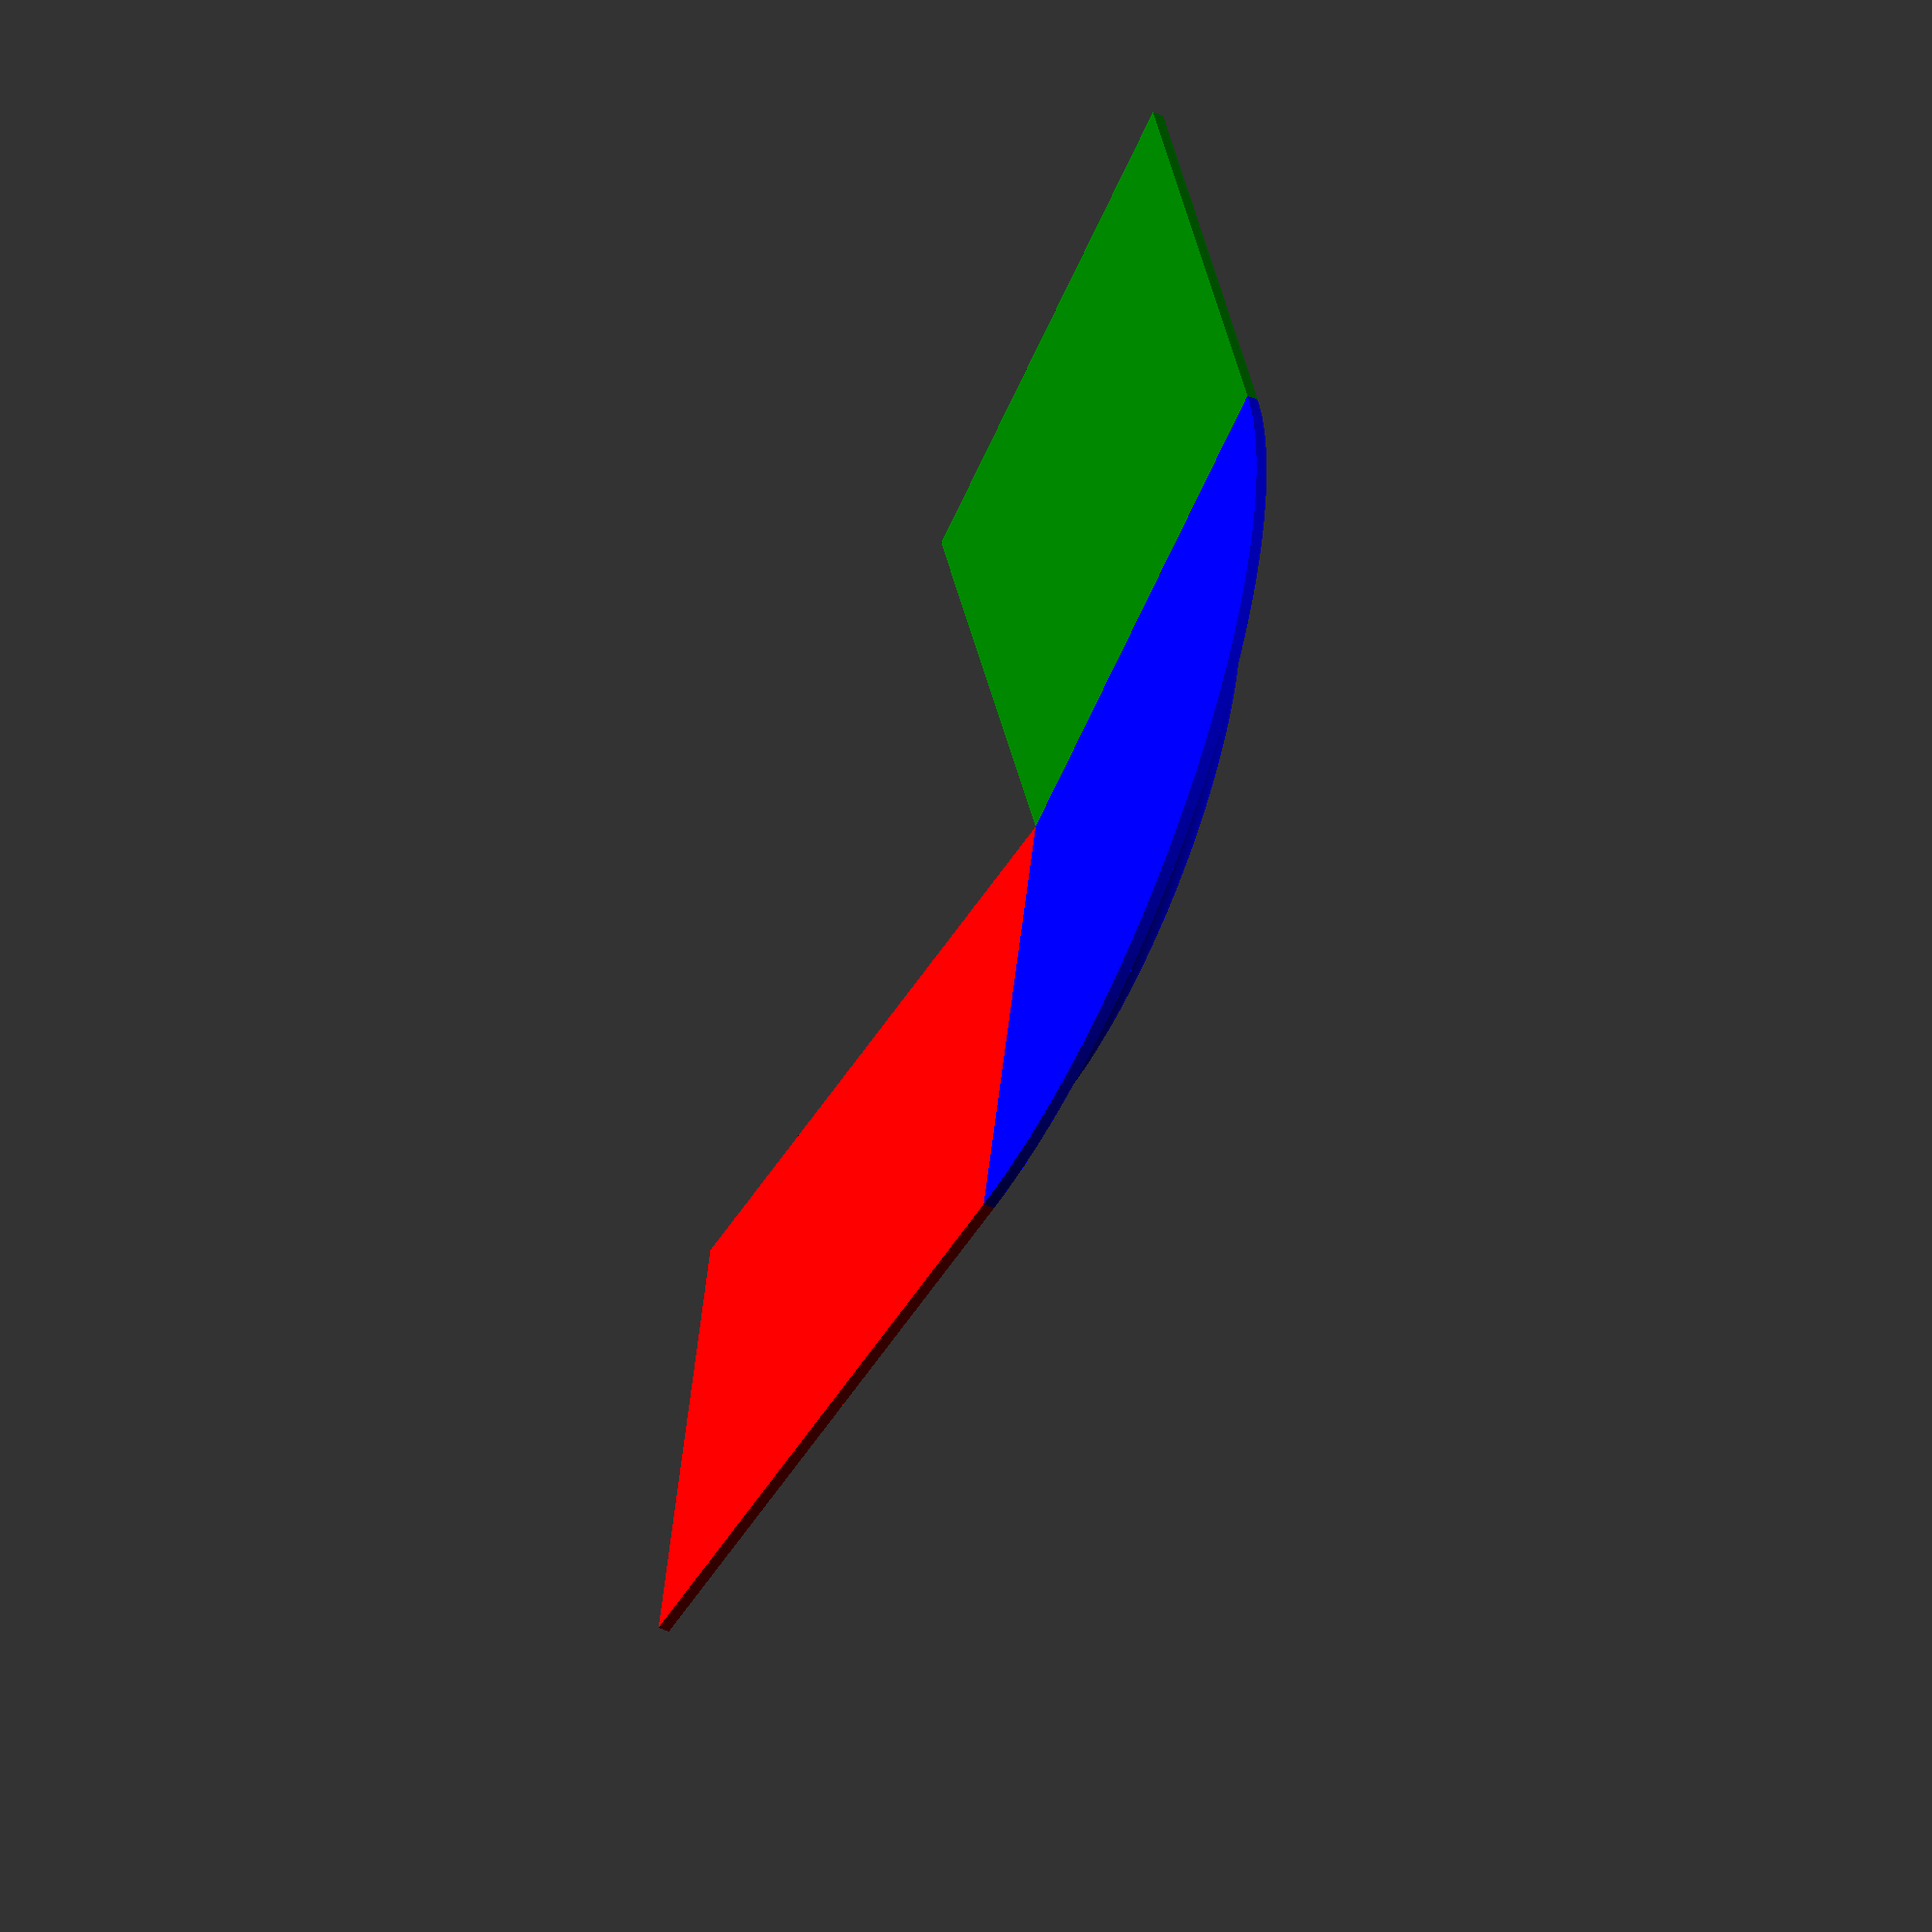
<openscad>
// single bend: top and bottom printed separately and bolted together
// flush caches before render on "WARNING: Object may not be a valid 2-manifold and may need repair!"

$fn = 200;

// top or bottom
top = true;

// tube outer radius
tube_r = 8;

// bend to tube center
bend_r = 50;
bend_a = 60;

// length of straights from centre of bend
straight_l = 100;

// lower skirt
skirt_r = bend_r + 2 * tube_r;
skirt_h = 1.5;

// upper lip
lip_r = 1.5;

// clear the log
echo("\n\n\n\n\n\n\n\n\n\n");
echo($fa=$fa);
echo($fn=$fn);
echo($fs=$fs);
echo(tube_r=tube_r);
echo(bend_r=bend_r);
echo(bend_a=bend_a);
echo(straight_l=straight_l);
echo(skirt_r=skirt_r);
echo(skirt_h=skirt_h);
echo(lip_r=lip_r);

if (top) {

  extrude_bend()
    cross_section_bottom();

  extrude_right_straight()
    cross_section_bottom();

  extrude_left_straight()
    cross_section_bottom();

} else {

  extrude_bend()
    cross_section_top();

  extrude_right_straight()
    cross_section_top();

  extrude_left_straight()
    cross_section_top();
}

module cross_section_bottom() {

  // bottom skirt
  square([skirt_r, skirt_h], center=false);

  // body
  difference() {
    square([bend_r, skirt_h + tube_r], center=false);

    // tube hollow
    translate(v=[bend_r, skirt_h + tube_r, 0]) {
      circle(r=tube_r);
    }
  }
}

module cross_section_top() {

  // top lip
  translate(v=[bend_r, lip_r, 0]) {
    circle(r=lip_r);
  }

  // body and top
  difference() {
    square([bend_r, tube_r + lip_r * 2], center=false);

    // tube hollow
    translate(v=[bend_r, tube_r + lip_r * 2, 0]) {
      circle(r=tube_r);
    }
  }
}

module extrude_bend()
  color(c="blue", alpha=1.0)
    rotate_extrude(angle=180 - bend_a)
      children();

module extrude_right_straight()
  color(c="green", alpha=1.0)
    translate([0, -straight_l / 2, 0])
      rotate(a=90, v=[1, 0, 0])
        linear_extrude(height=straight_l, center=true)
          children();

module extrude_left_straight()
  color(c="red", alpha=1.0)
    rotate(a=180 - bend_a, v=[0, 0, 1])
      translate([0, straight_l / 2, 0])
        rotate(a=90, v=[1, 0, 0])
          linear_extrude(height=straight_l, center=true)
            children();


</openscad>
<views>
elev=233.1 azim=16.4 roll=296.1 proj=o view=wireframe
</views>
